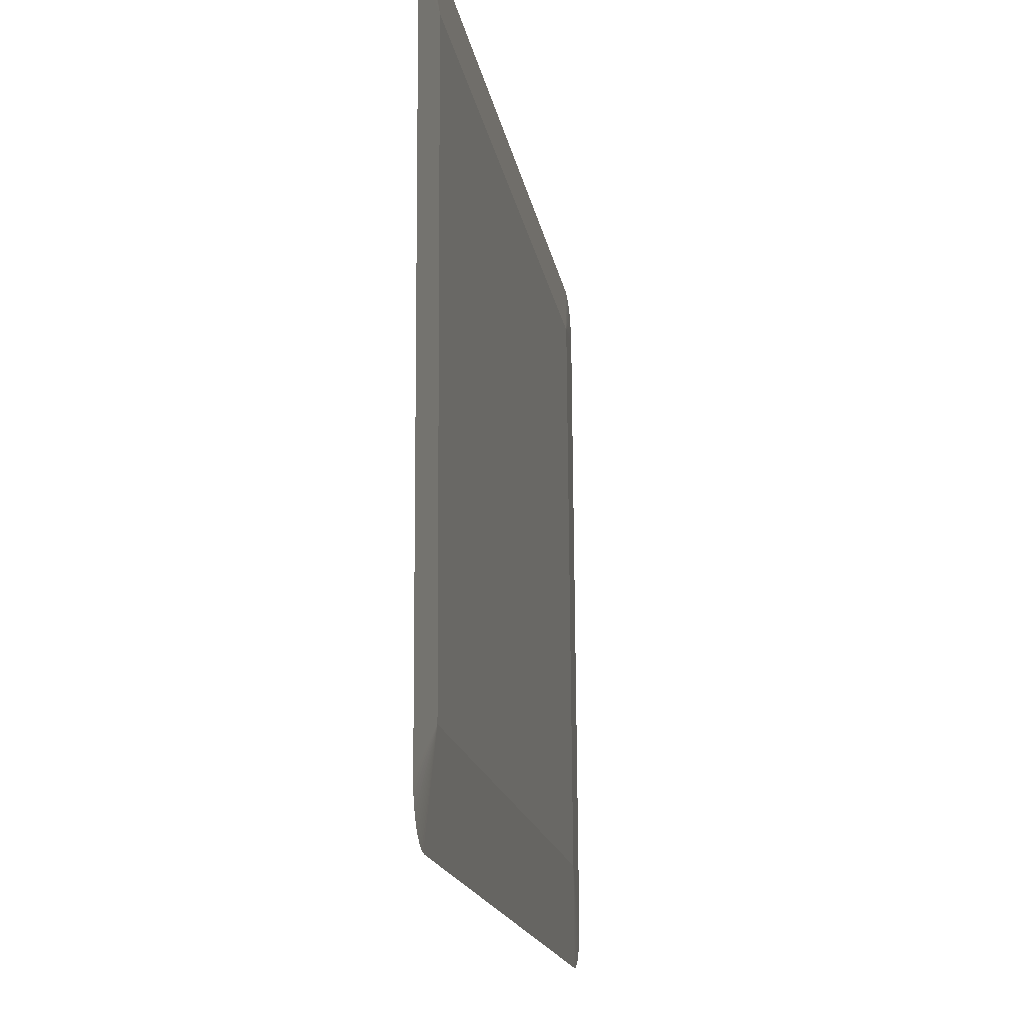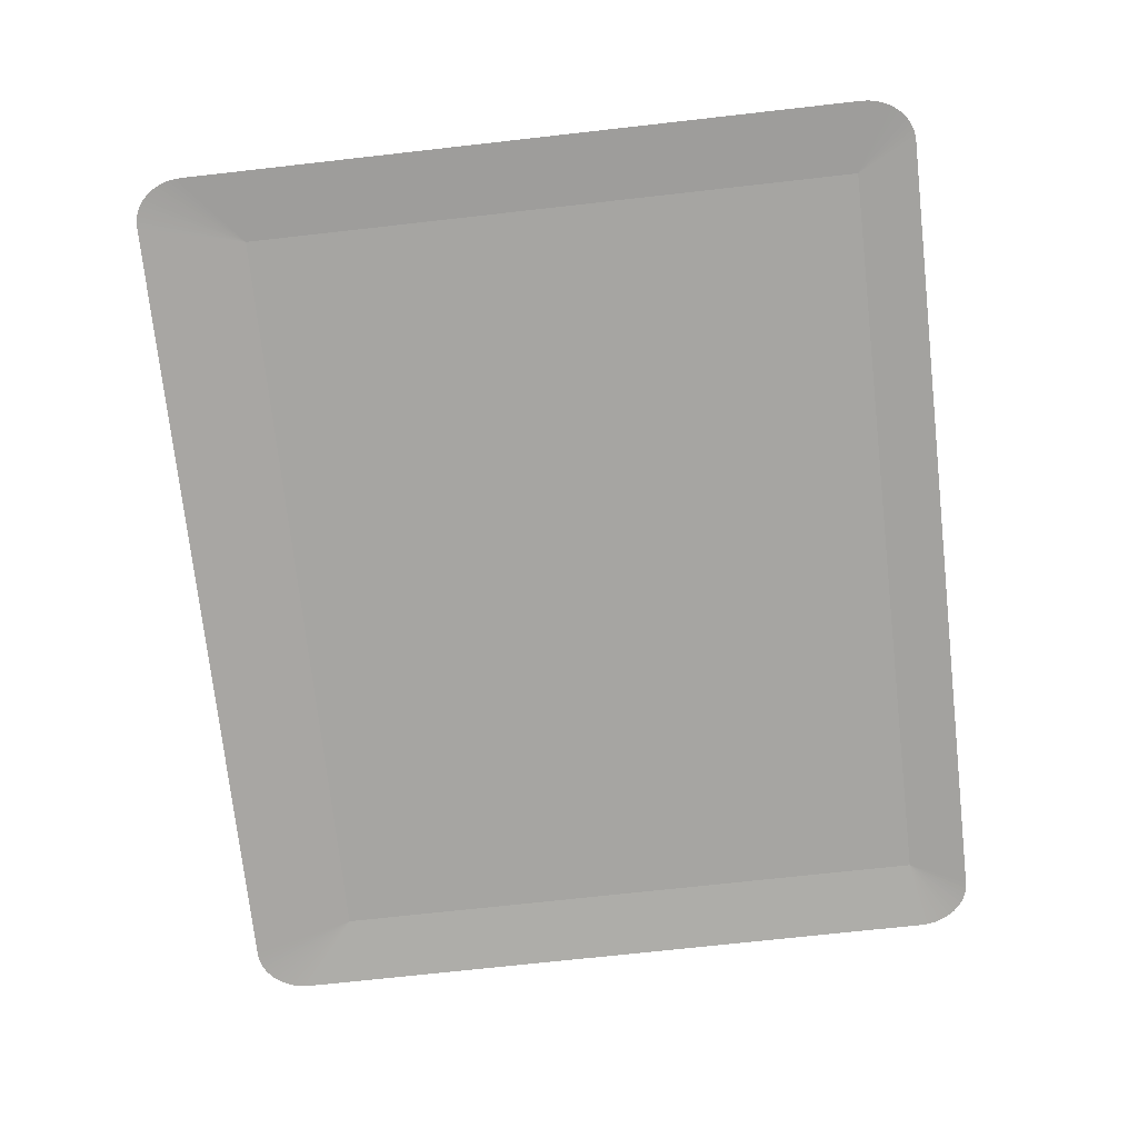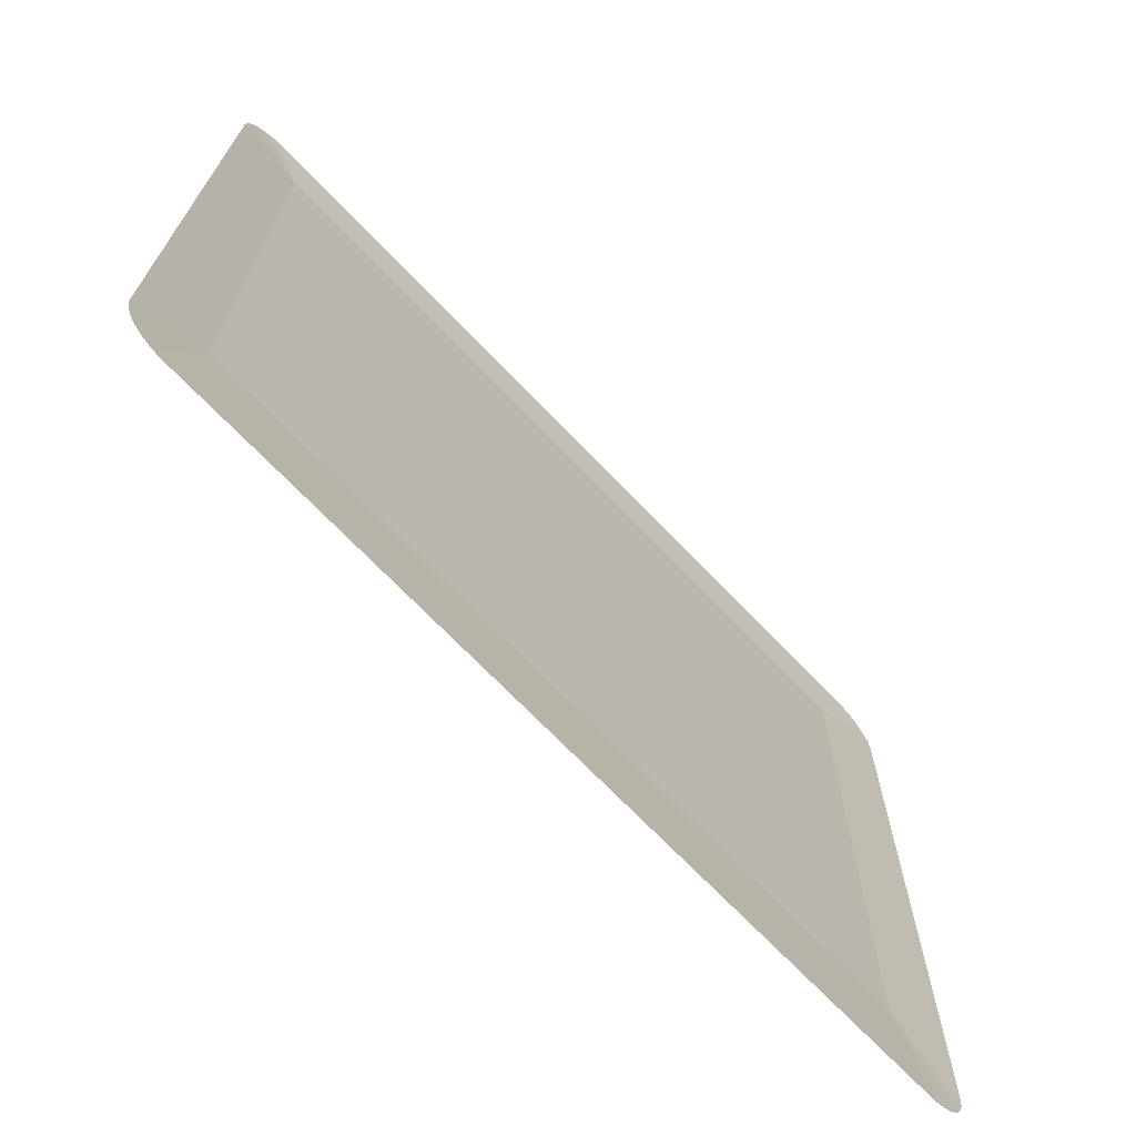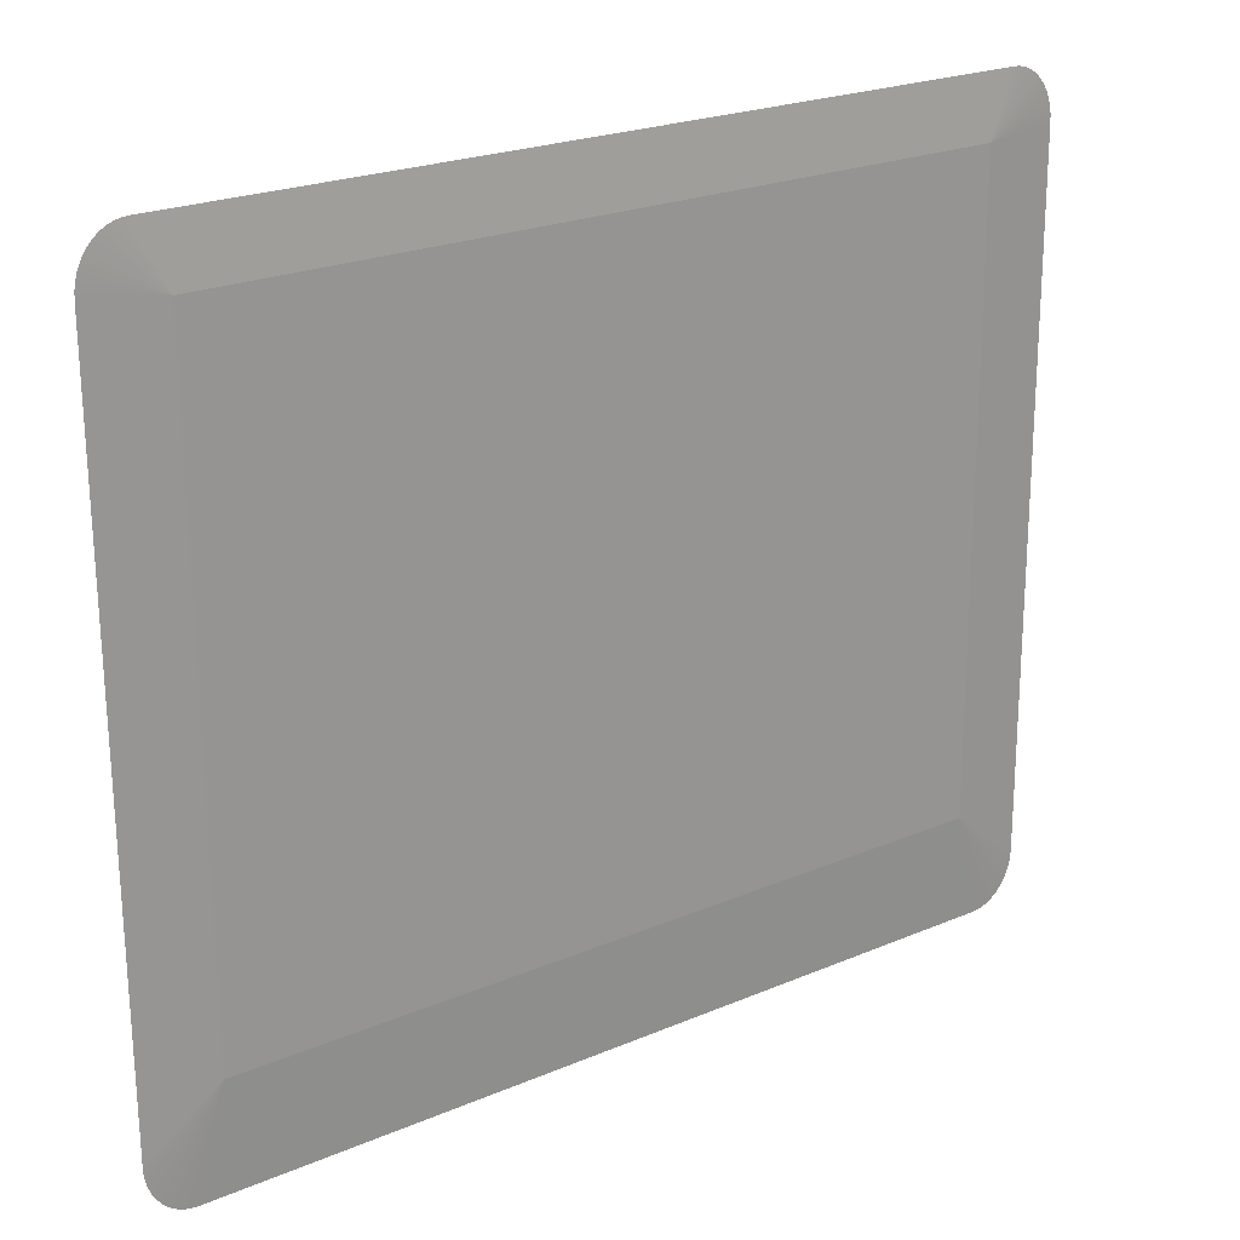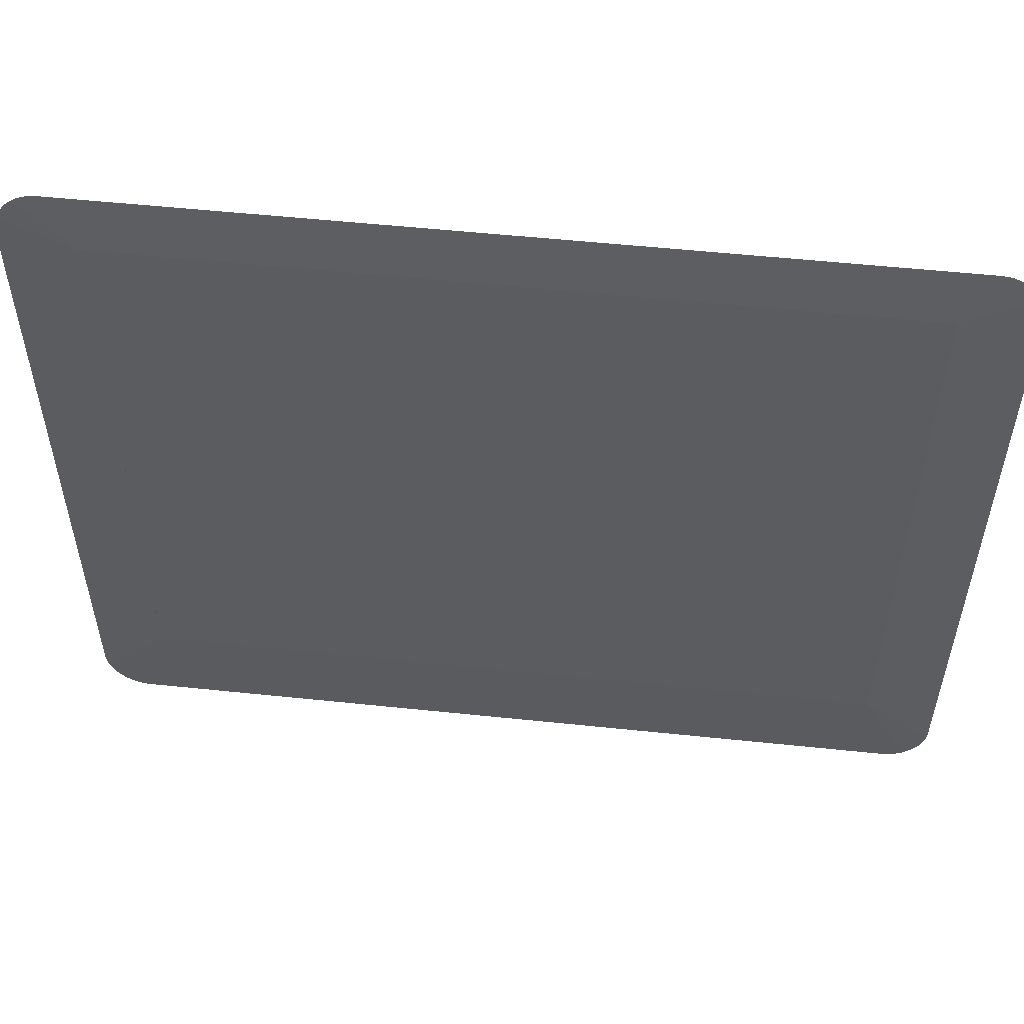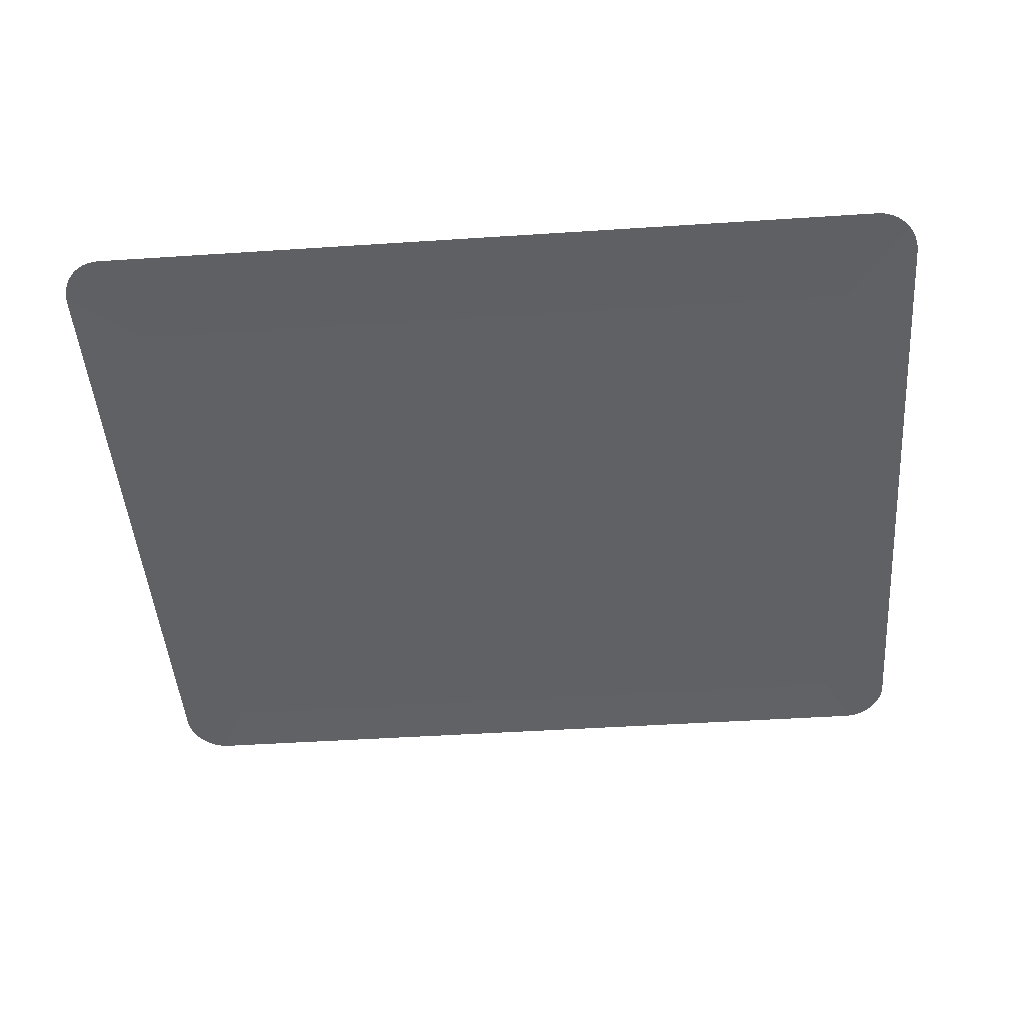
<metadata>
{"format":"obj","ext":"obj","renderer":"f3d","projection":"perspective","resolution":1024,"background":"white","views":[{"elev":-16.9,"azim":99.5,"up":"+Z"},{"elev":-73.9,"azim":-83.6,"up":"+Y"},{"elev":-70.4,"azim":-46.2,"up":"+Z"},{"elev":22.8,"azim":144.0,"up":"+Z"},{"elev":54.7,"azim":-173.7,"up":"+Z"},{"elev":-46.3,"azim":-175.7,"up":"+Y"}]}
</metadata>
<code>
o mesh332/mesh332-geometry#mesh332-geometry
v 0.08267 -0.1302 0.04268
v 0.08589 -0.1304 0.04364
v 0.08594 -0.1304 0.04334
v 0.0858 -0.1304 0.04394
v 0.08596 -0.1304 0.04302
v 0.08568 -0.1304 0.04422
v 0.08596 -0.1303 0.02127
v 0.08553 -0.1304 0.04448
v 0.08267 -0.1301 0.02236
v 0.08536 -0.1304 0.04471
v 0.08267 -0.13 0.01399
v 0.08515 -0.1304 0.04492
v 0.08596 -0.1302 0.01147
v 0.04777 -0.13 0.01399
v 0.08493 -0.1304 0.0451
v 0.08594 -0.1302 0.01116
v 0.04777 -0.1302 0.04268
v 0.08391 -0.1302 0.009078
v 0.08469 -0.1304 0.04523
v 0.08589 -0.1302 0.01085
v 0.04449 -0.1302 0.01147
v 0.04654 -0.1304 0.04541
v 0.04654 -0.1302 0.009078
v 0.08417 -0.1302 0.009099
v 0.08444 -0.1304 0.04533
v 0.0858 -0.1302 0.01055
v 0.04449 -0.1304 0.04302
v 0.04451 -0.1302 0.01116
v 0.08391 -0.1304 0.04541
v 0.04627 -0.1304 0.04539
v 0.04627 -0.1302 0.009099
v 0.08444 -0.1302 0.00916
v 0.08417 -0.1304 0.04539
v 0.08568 -0.1302 0.01027
v 0.04451 -0.1304 0.04334
v 0.04456 -0.1302 0.01085
v 0.04601 -0.1304 0.04533
v 0.04601 -0.1302 0.00916
v 0.08469 -0.1302 0.00926
v 0.08553 -0.1302 0.01001
v 0.04456 -0.1304 0.04364
v 0.04464 -0.1302 0.01055
v 0.04575 -0.1304 0.04523
v 0.04575 -0.1302 0.00926
v 0.08493 -0.1302 0.009399
v 0.08536 -0.1302 0.009779
v 0.04464 -0.1304 0.04394
v 0.04476 -0.1302 0.01027
v 0.04551 -0.1304 0.0451
v 0.04551 -0.1302 0.009399
v 0.08515 -0.1302 0.009572
v 0.04476 -0.1304 0.04422
v 0.04491 -0.1302 0.01001
v 0.04529 -0.1304 0.04492
v 0.04529 -0.1302 0.009572
v 0.04491 -0.1304 0.04448
v 0.04509 -0.1302 0.009779
v 0.04509 -0.1304 0.04471
f 1 2 3
f 1 4 2
f 1 3 5
f 1 6 4
f 7 1 5
f 1 8 6
f 1 7 9
f 1 10 8
f 9 7 11
f 11 1 9
f 1 12 10
f 11 7 13
f 14 1 11
f 1 15 12
f 16 11 13
f 1 14 17
f 18 14 11
f 1 19 15
f 20 11 16
f 21 17 14
f 22 1 17
f 14 18 23
f 11 24 18
f 1 25 19
f 26 11 20
f 17 21 27
f 28 21 14
f 1 22 29
f 17 30 22
f 14 23 31
f 32 24 11
f 1 33 25
f 34 11 26
f 17 27 35
f 36 28 14
f 1 29 33
f 17 37 30
f 14 31 38
f 39 32 11
f 40 11 34
f 17 35 41
f 42 36 14
f 17 43 37
f 14 38 44
f 45 39 11
f 40 46 11
f 17 41 47
f 48 42 14
f 17 49 43
f 14 44 50
f 51 45 11
f 46 51 11
f 17 47 52
f 53 48 14
f 17 54 49
f 14 50 55
f 17 52 56
f 14 57 53
f 17 58 54
f 14 55 57
f 17 56 58
f 3 2 1
f 2 4 1
f 5 3 1
f 4 6 1
f 5 1 7
f 6 8 1
f 9 7 1
f 8 10 1
f 11 7 9
f 9 1 11
f 10 12 1
f 13 7 11
f 11 1 14
f 12 15 1
f 13 11 16
f 17 14 1
f 11 14 18
f 15 19 1
f 16 11 20
f 14 17 21
f 17 1 22
f 23 18 14
f 18 24 11
f 19 25 1
f 20 11 26
f 27 21 17
f 14 21 28
f 29 22 1
f 22 30 17
f 31 23 14
f 11 24 32
f 25 33 1
f 26 11 34
f 35 27 17
f 14 28 36
f 33 29 1
f 30 37 17
f 38 31 14
f 11 32 39
f 34 11 40
f 41 35 17
f 14 36 42
f 37 43 17
f 44 38 14
f 11 39 45
f 11 46 40
f 47 41 17
f 14 42 48
f 43 49 17
f 50 44 14
f 11 45 51
f 11 51 46
f 52 47 17
f 14 48 53
f 49 54 17
f 55 50 14
f 56 52 17
f 53 57 14
f 54 58 17
f 57 55 14
f 58 56 17

</code>
